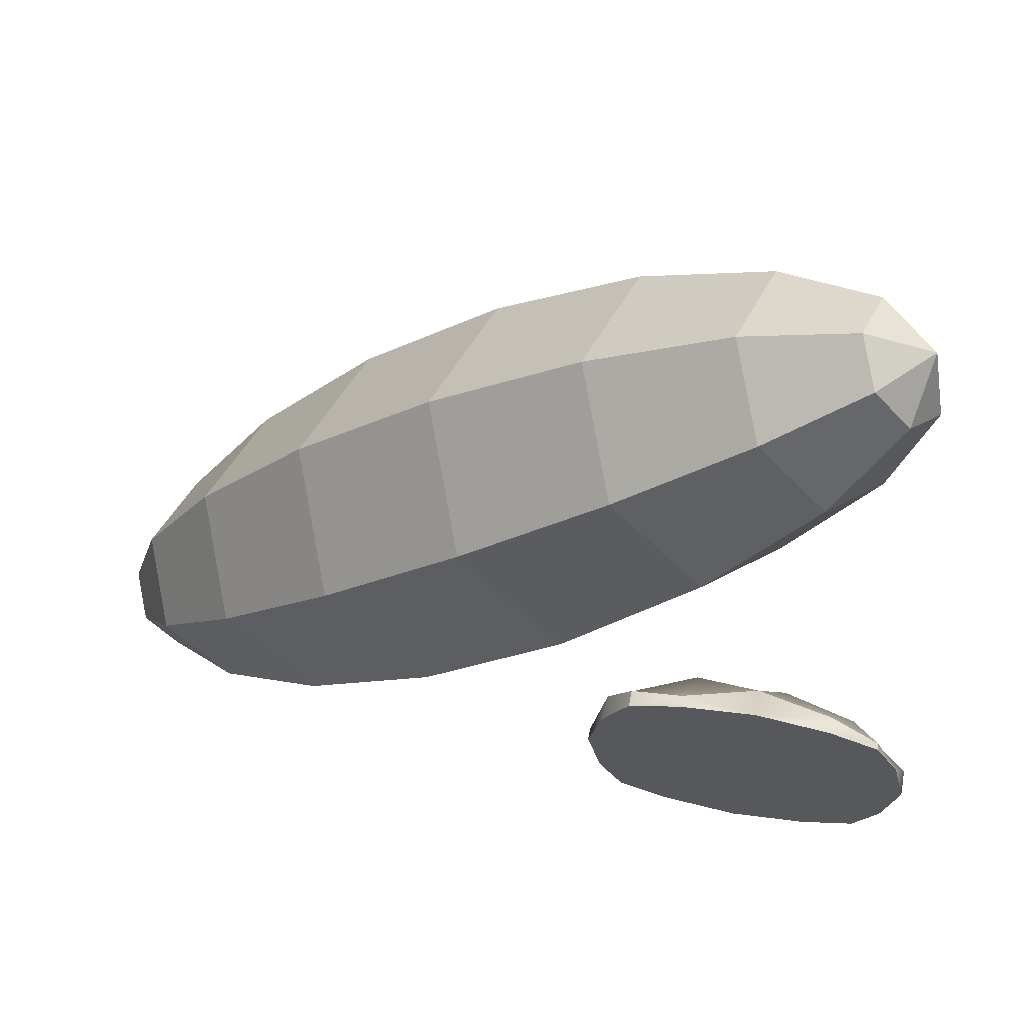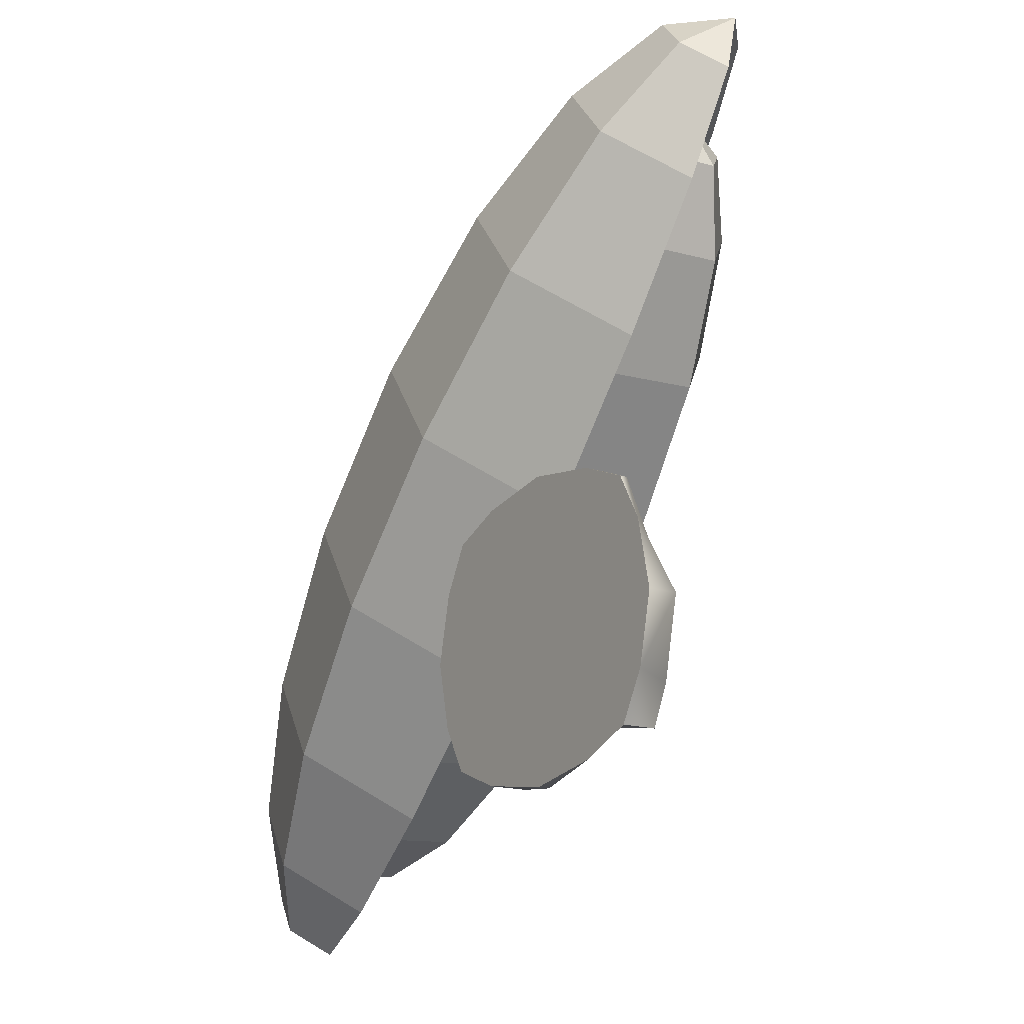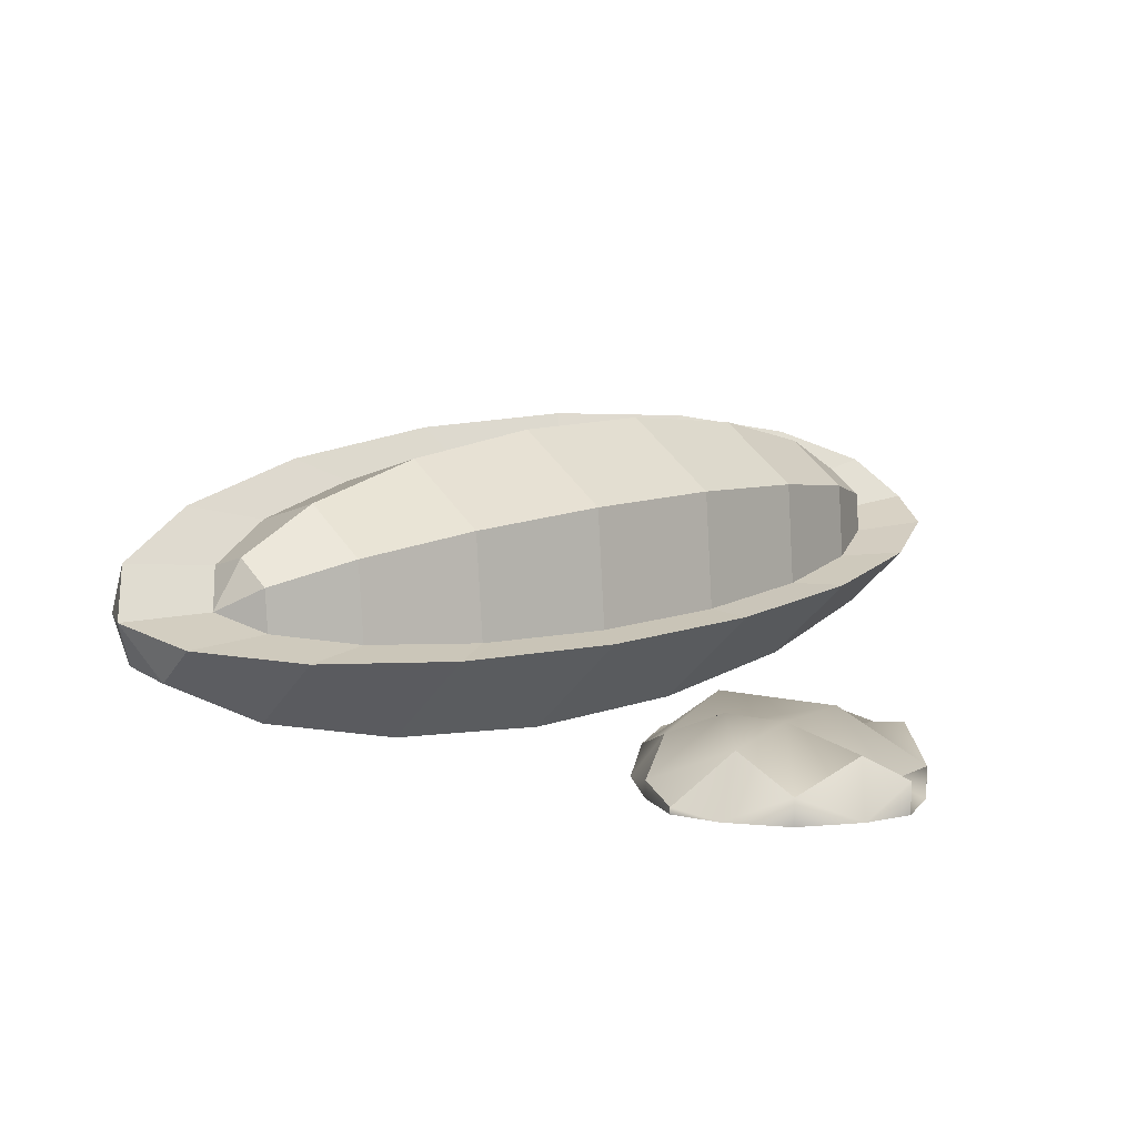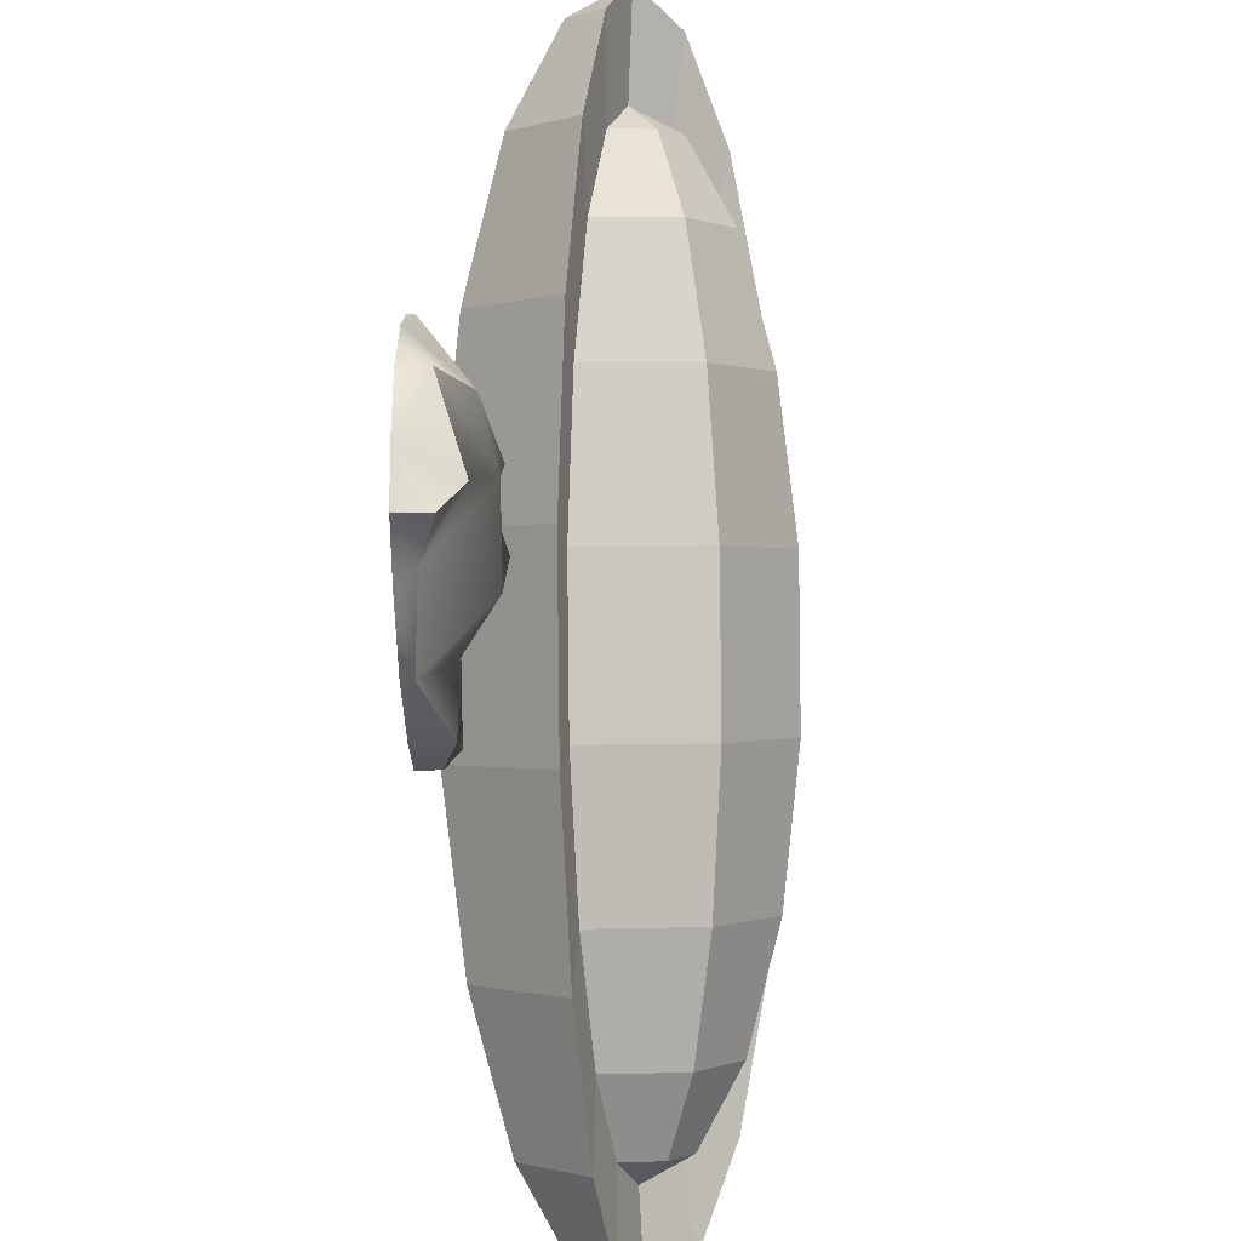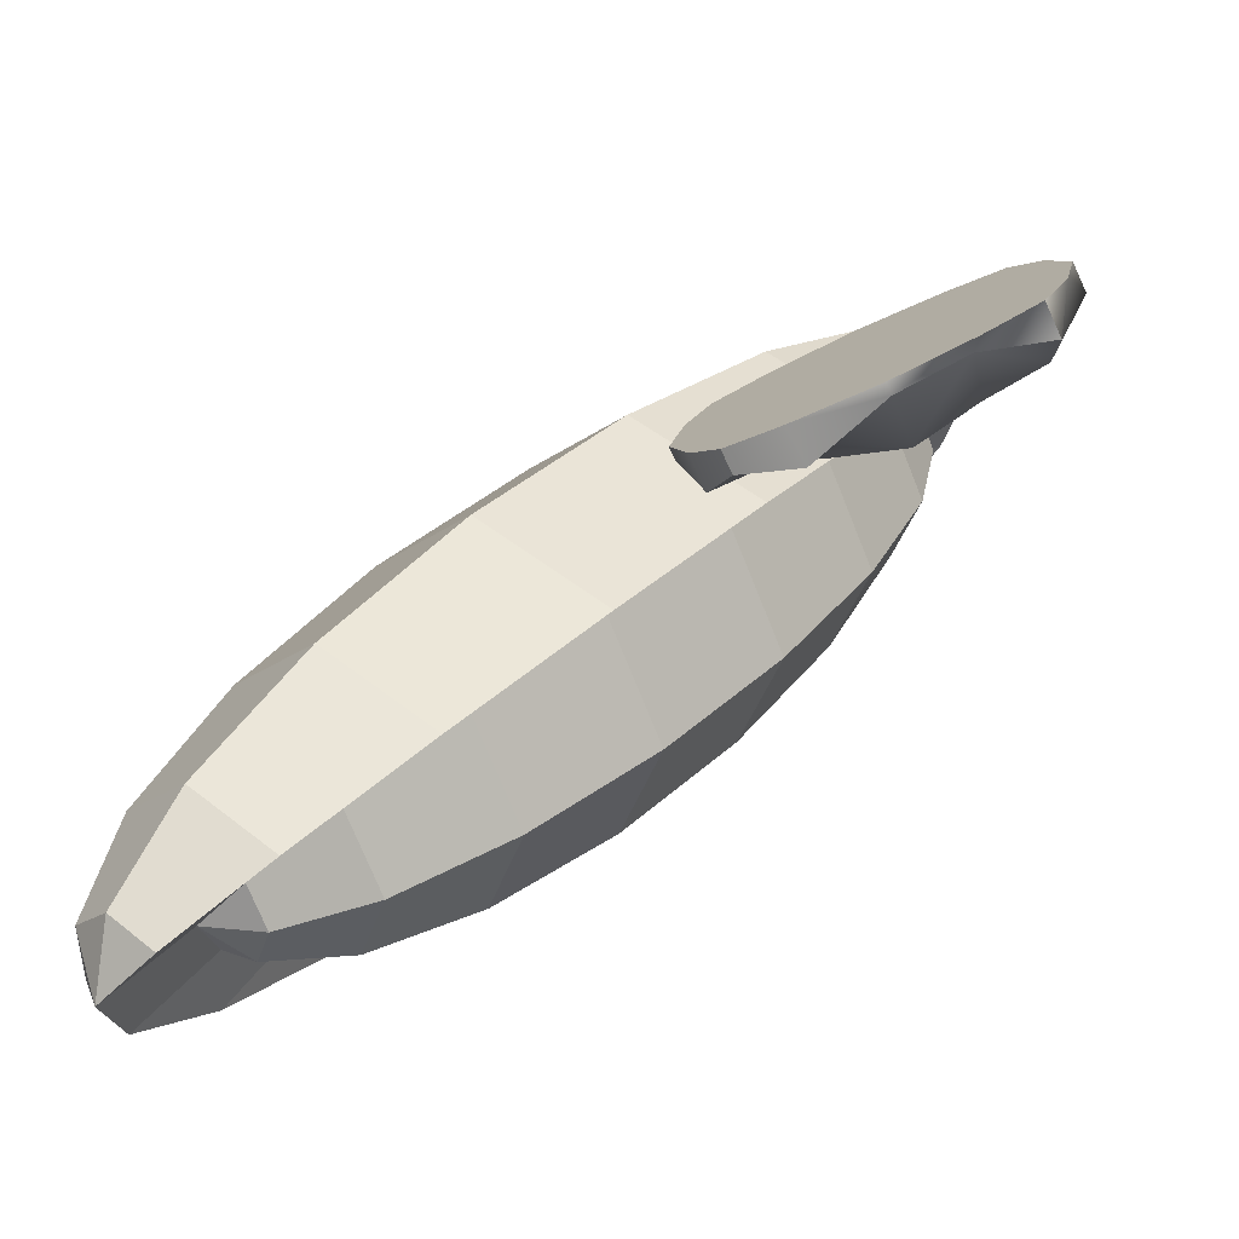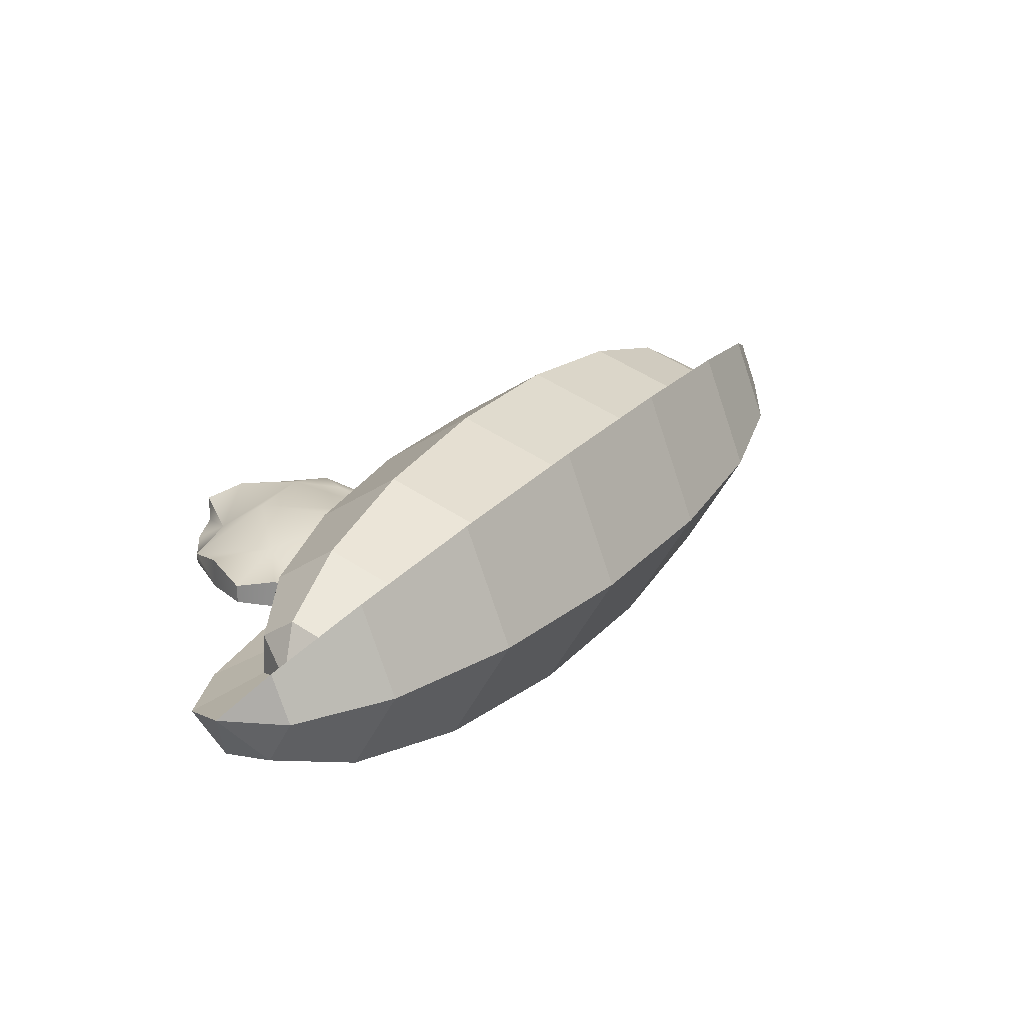
<metadata>
{"format":"obj","ext":"obj","renderer":"f3d","projection":"perspective","resolution":1024,"background":"white","views":[{"elev":62.1,"azim":10.9,"up":"+Z"},{"elev":-16.5,"azim":57.7,"up":"+Z"},{"elev":10.0,"azim":90.5,"up":"+Y"},{"elev":-45.3,"azim":90.8,"up":"+Z"},{"elev":-76.8,"azim":25.0,"up":"+Z"},{"elev":23.9,"azim":-105.0,"up":"+Y"}]}
</metadata>
<code>
g default
v -0.5831 0.1717 -0.1211
v -0.5943 0.1316 -0.11
v -0.579 0.0942 -0.1253
v -0.5488 0.08777 -0.1554
v -0.5265 0.1171 -0.1778
v -0.5473 0.2038 -0.04323
v -0.5682 0.1283 -0.02228
v -0.5395 0.05807 -0.05096
v -0.4828 0.04599 -0.1077
v -0.4408 0.1011 -0.1497
v -0.4757 0.2276 0.05952
v -0.5039 0.1259 0.08774
v -0.4653 0.03126 0.04912
v -0.3889 0.01497 -0.02728
v -0.3323 0.08929 -0.08391
v -0.3771 0.2402 0.1747
v -0.4092 0.1246 0.2068
v -0.3653 0.01699 0.1629
v -0.2784 -0.001528 0.07602
v -0.214 0.08298 0.01162
v -0.2634 0.2402 0.2885
v -0.2955 0.1246 0.3206
v -0.2515 0.01699 0.2767
v -0.1647 -0.001528 0.1898
v -0.1003 0.08298 0.1254
v -0.1482 0.2276 0.3871
v -0.1764 0.1259 0.4153
v -0.1378 0.03126 0.3767
v -0.06138 0.01497 0.3003
v -0.004744 0.08929 0.2436
v -0.04542 0.2038 0.4586
v -0.06637 0.1283 0.4796
v -0.0377 0.05807 0.4509
v 0.019 0.04599 0.3942
v 0.06104 0.1011 0.3522
v 0.03249 0.1717 0.4945
v 0.02134 0.1316 0.5056
v 0.0366 0.0942 0.4903
v 0.06677 0.08777 0.4602
v 0.08914 0.1171 0.4378
v -0.5789 0.1353 -0.1648
v 0.07616 0.1353 0.4903
v -0.4989 0.1712 -0.09073
v -0.5226 0.1609 -0.067
v -0.4935 0.187 -0.003595
v -0.4489 0.2064 -0.04819
v -0.4765 0.1164 -0.1131
v -0.4784 0.1515 -0.1112
v -0.4103 0.1693 -0.08674
v -0.4068 0.1034 -0.09023
v -0.4353 0.2063 0.08003
v -0.3752 0.2326 0.01995
v -0.3232 0.1825 -0.032
v -0.3185 0.0938 -0.0367
v -0.355 0.2166 0.1738
v -0.2867 0.2465 0.1055
v -0.2276 0.1895 0.04639
v -0.2223 0.08866 0.04105
v -0.2624 0.2166 0.2664
v -0.1941 0.2465 0.198
v -0.135 0.1895 0.139
v -0.1297 0.08866 0.1336
v -0.1687 0.2063 0.3466
v -0.1086 0.2326 0.2865
v -0.05665 0.1825 0.2346
v -0.05196 0.0938 0.2299
v -0.08506 0.187 0.4048
v -0.04047 0.2064 0.3602
v -0.001908 0.1693 0.3217
v 0.001579 0.1034 0.3182
v -0.02165 0.1609 0.434
v 0.002074 0.1712 0.4103
v 0.02259 0.1515 0.3897
v 0.02445 0.1164 0.3879
v -0.5193 0.1312 -0.1025
v 0.01389 0.1312 0.4306
g pSphere3 group6 Corn
f 43 44 45 46
f 1 2 7 6
f 2 3 8 7
f 3 4 9 8
f 4 5 10 9
f 47 48 49 50
f 48 43 46 49
f 46 45 51 52
f 6 7 12 11
f 7 8 13 12
f 8 9 14 13
f 9 10 15 14
f 50 49 53 54
f 49 46 52 53
f 52 51 55 56
f 11 12 17 16
f 12 13 18 17
f 13 14 19 18
f 14 15 20 19
f 54 53 57 58
f 53 52 56 57
f 56 55 59 60
f 16 17 22 21
f 17 18 23 22
f 18 19 24 23
f 19 20 25 24
f 58 57 61 62
f 57 56 60 61
f 60 59 63 64
f 21 22 27 26
f 22 23 28 27
f 23 24 29 28
f 24 25 30 29
f 62 61 65 66
f 61 60 64 65
f 64 63 67 68
f 26 27 32 31
f 27 28 33 32
f 28 29 34 33
f 29 30 35 34
f 66 65 69 70
f 65 64 68 69
f 68 67 71 72
f 31 32 37 36
f 32 33 38 37
f 33 34 39 38
f 34 35 40 39
f 70 69 73 74
f 69 68 72 73
f 44 43 75
f 2 1 41
f 3 2 41
f 4 3 41
f 5 4 41
f 48 47 75
f 43 48 75
f 72 71 76
f 36 37 42
f 37 38 42
f 38 39 42
f 39 40 42
f 74 73 76
f 73 72 76
f 1 6 45 44
f 10 5 47 50
f 6 11 51 45
f 15 10 50 54
f 11 16 55 51
f 20 15 54 58
f 16 21 59 55
f 25 20 58 62
f 21 26 63 59
f 30 25 62 66
f 26 31 67 63
f 35 30 66 70
f 31 36 71 67
f 40 35 70 74
f 41 1 44 75
f 5 41 75 47
f 36 42 76 71
f 42 40 74 76
g default
v -0.1049 0 0.08726
v 0.1049 0 0.08726
v -0.1049 0.01395 0.08726
v 0.1049 0.005422 0.08726
v -0.1049 0.01765 -0.08726
v 0.1049 0.02555 -0.08726
v -0.1049 0 -0.08726
v -0.1372 0.009744 0
v 0.1372 0.02185 0
v 0.1372 0 0
v -0.1372 0 0
v -0.1252 0.02036 0.05207
v 0.08547 0.04305 0.03896
v 0.1252 0 0.05207
v -0.1252 0 0.05207
v -0.1252 0 -0.05207
v 0.1252 0 -0.05207
v 0.09635 0.04204 -0.05207
v -0.1252 0.02708 -0.05207
v 0 0 0.1141
v 0 0 -0.1141
v 0 0.008855 -0.1141
v 0 0.0564 -0.04363
v 0 0.03401 0.08804
v -0.06262 0 0.1041
v 0.1049 0 -0.08726
v -0.06262 0 -0.1041
v -0.06262 0.02896 -0.1041
v -0.05246 0.02946 -0.04363
v -0.05246 0.0564 0.04363
v -0.06262 0.009991 0.1041
v 0.06262 0 0.1041
v 0.06262 0.0141 0.1041
v 0.02432 0.0564 0.04363
v 0.05246 0.0564 0
v 0.05497 0.01223 -0.07918
v 0.06262 0 -0.1041
g group6 Corn pCube84
f 100 96 109
f 109 96 108
f 97 98 113
f 113 98 112
f 86 93 85
f 85 93 94
f 95 92 84
f 84 92 87
f 99 100 111
f 111 100 110
f 89 90 85
f 85 90 86
f 87 91 84
f 84 91 88
f 110 100 109
f 78 90 80
f 90 89 80
f 96 102 108
f 88 91 79
f 79 91 77
f 97 113 102
f 94 93 82
f 82 93 102
f 98 99 112
f 112 99 111
f 83 92 81
f 81 92 95
f 101 102 96
f 102 103 97
f 104 98 103
f 103 98 97
f 104 105 98
f 98 105 99
f 106 99 105
f 106 100 99
f 107 100 106
f 101 96 107
f 107 96 100
f 91 102 77
f 77 102 101
f 87 102 91
f 92 102 87
f 103 102 83
f 83 102 92
f 104 103 81
f 81 103 83
f 95 105 81
f 81 105 104
f 106 105 84
f 84 105 95
f 88 106 84
f 79 107 88
f 88 107 106
f 101 107 77
f 77 107 79
f 90 102 86
f 108 102 78
f 78 102 90
f 109 108 80
f 80 108 78
f 110 109 89
f 89 109 80
f 110 89 111
f 111 89 85
f 94 111 85
f 111 94 112
f 112 94 82
f 113 112 102
f 102 112 82
f 102 93 86
g default
v -0.5831 0.1717 -0.1211
v -0.5943 0.1316 -0.11
v -0.579 0.0942 -0.1253
v -0.5488 0.08777 -0.1554
v -0.5265 0.1171 -0.1778
v -0.5473 0.2038 -0.04323
v -0.5682 0.1283 -0.02228
v -0.5395 0.05807 -0.05096
v -0.4828 0.04599 -0.1077
v -0.4408 0.1011 -0.1497
v -0.4757 0.2276 0.05952
v -0.5039 0.1259 0.08774
v -0.4653 0.03126 0.04912
v -0.3889 0.01497 -0.02728
v -0.3323 0.08929 -0.08391
v -0.3771 0.2402 0.1747
v -0.4092 0.1246 0.2068
v -0.3653 0.01699 0.1629
v -0.2784 -0.001528 0.07602
v -0.214 0.08298 0.01162
v -0.2634 0.2402 0.2885
v -0.2955 0.1246 0.3206
v -0.2515 0.01699 0.2767
v -0.1647 -0.001528 0.1898
v -0.1003 0.08298 0.1254
v -0.1482 0.2276 0.3871
v -0.1764 0.1259 0.4153
v -0.1378 0.03126 0.3767
v -0.06138 0.01497 0.3003
v -0.004744 0.08929 0.2436
v -0.04542 0.2038 0.4586
v -0.06637 0.1283 0.4796
v -0.0377 0.05807 0.4509
v 0.019 0.04599 0.3942
v 0.06104 0.1011 0.3522
v 0.03249 0.1717 0.4945
v 0.02134 0.1316 0.5056
v 0.0366 0.0942 0.4903
v 0.06677 0.08777 0.4602
v 0.08914 0.1171 0.4378
v -0.5789 0.1353 -0.1648
v 0.07616 0.1353 0.4903
v -0.4989 0.1712 -0.09073
v -0.5226 0.1609 -0.067
v -0.4935 0.187 -0.003595
v -0.4489 0.2064 -0.04819
v -0.4765 0.1164 -0.1131
v -0.4784 0.1515 -0.1112
v -0.4103 0.1693 -0.08674
v -0.4068 0.1034 -0.09023
v -0.4353 0.2063 0.08003
v -0.3752 0.2326 0.01995
v -0.3232 0.1825 -0.032
v -0.3185 0.0938 -0.0367
v -0.355 0.2166 0.1738
v -0.2867 0.2465 0.1055
v -0.2276 0.1895 0.04639
v -0.2223 0.08866 0.04105
v -0.2624 0.2166 0.2664
v -0.1941 0.2465 0.198
v -0.135 0.1895 0.139
v -0.1297 0.08866 0.1336
v -0.1687 0.2063 0.3466
v -0.1086 0.2326 0.2865
v -0.05665 0.1825 0.2346
v -0.05196 0.0938 0.2299
v -0.08506 0.187 0.4048
v -0.04047 0.2064 0.3602
v -0.001908 0.1693 0.3217
v 0.001579 0.1034 0.3182
v -0.02165 0.1609 0.434
v 0.002074 0.1712 0.4103
v 0.02259 0.1515 0.3897
v 0.02445 0.1164 0.3879
v -0.5193 0.1312 -0.1025
v 0.01389 0.1312 0.4306
g pSphere3 group6 Corn
f 156 157 158 159
f 114 115 120 119
f 115 116 121 120
f 116 117 122 121
f 117 118 123 122
f 160 161 162 163
f 161 156 159 162
f 159 158 164 165
f 119 120 125 124
f 120 121 126 125
f 121 122 127 126
f 122 123 128 127
f 163 162 166 167
f 162 159 165 166
f 165 164 168 169
f 124 125 130 129
f 125 126 131 130
f 126 127 132 131
f 127 128 133 132
f 167 166 170 171
f 166 165 169 170
f 169 168 172 173
f 129 130 135 134
f 130 131 136 135
f 131 132 137 136
f 132 133 138 137
f 171 170 174 175
f 170 169 173 174
f 173 172 176 177
f 134 135 140 139
f 135 136 141 140
f 136 137 142 141
f 137 138 143 142
f 175 174 178 179
f 174 173 177 178
f 177 176 180 181
f 139 140 145 144
f 140 141 146 145
f 141 142 147 146
f 142 143 148 147
f 179 178 182 183
f 178 177 181 182
f 181 180 184 185
f 144 145 150 149
f 145 146 151 150
f 146 147 152 151
f 147 148 153 152
f 183 182 186 187
f 182 181 185 186
f 157 156 188
f 115 114 154
f 116 115 154
f 117 116 154
f 118 117 154
f 161 160 188
f 156 161 188
f 185 184 189
f 149 150 155
f 150 151 155
f 151 152 155
f 152 153 155
f 187 186 189
f 186 185 189
f 114 119 158 157
f 123 118 160 163
f 119 124 164 158
f 128 123 163 167
f 124 129 168 164
f 133 128 167 171
f 129 134 172 168
f 138 133 171 175
f 134 139 176 172
f 143 138 175 179
f 139 144 180 176
f 148 143 179 183
f 144 149 184 180
f 153 148 183 187
f 154 114 157 188
f 118 154 188 160
f 149 155 189 184
f 155 153 187 189

</code>
